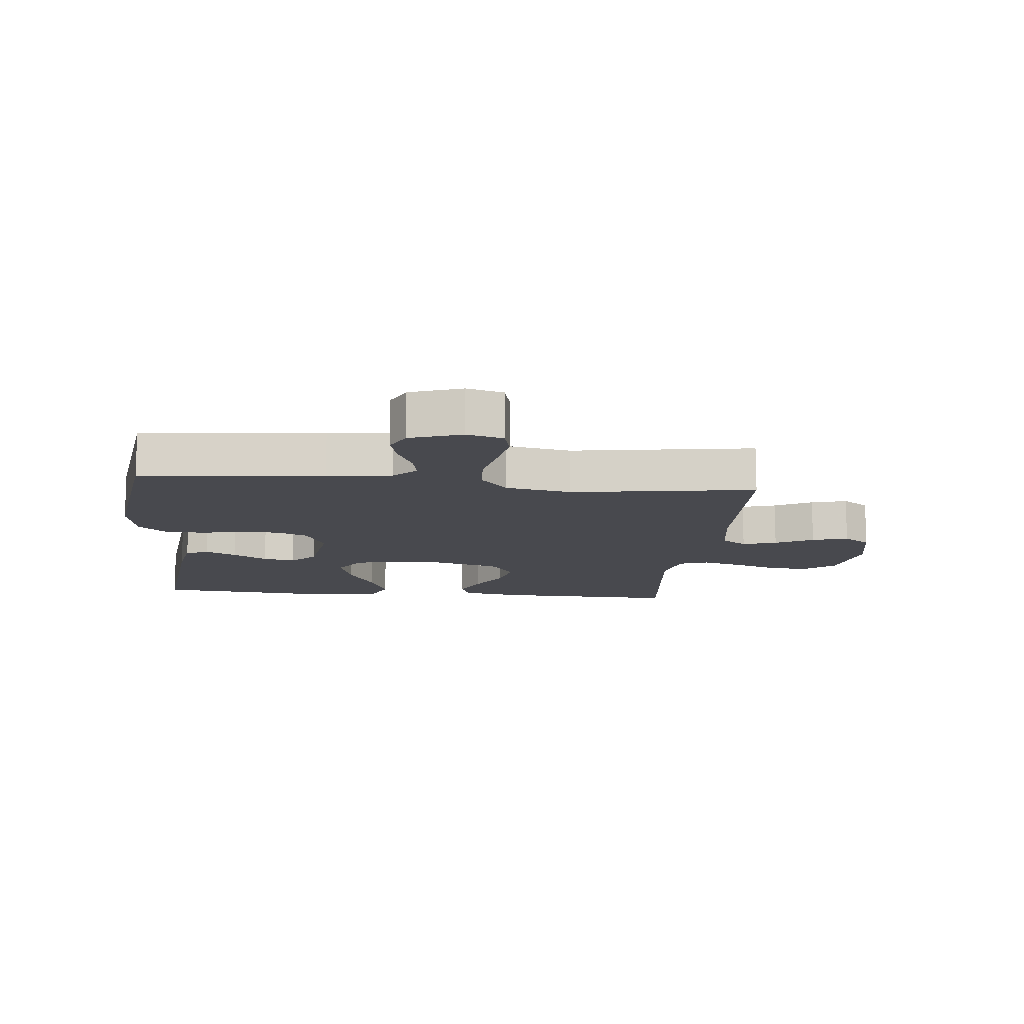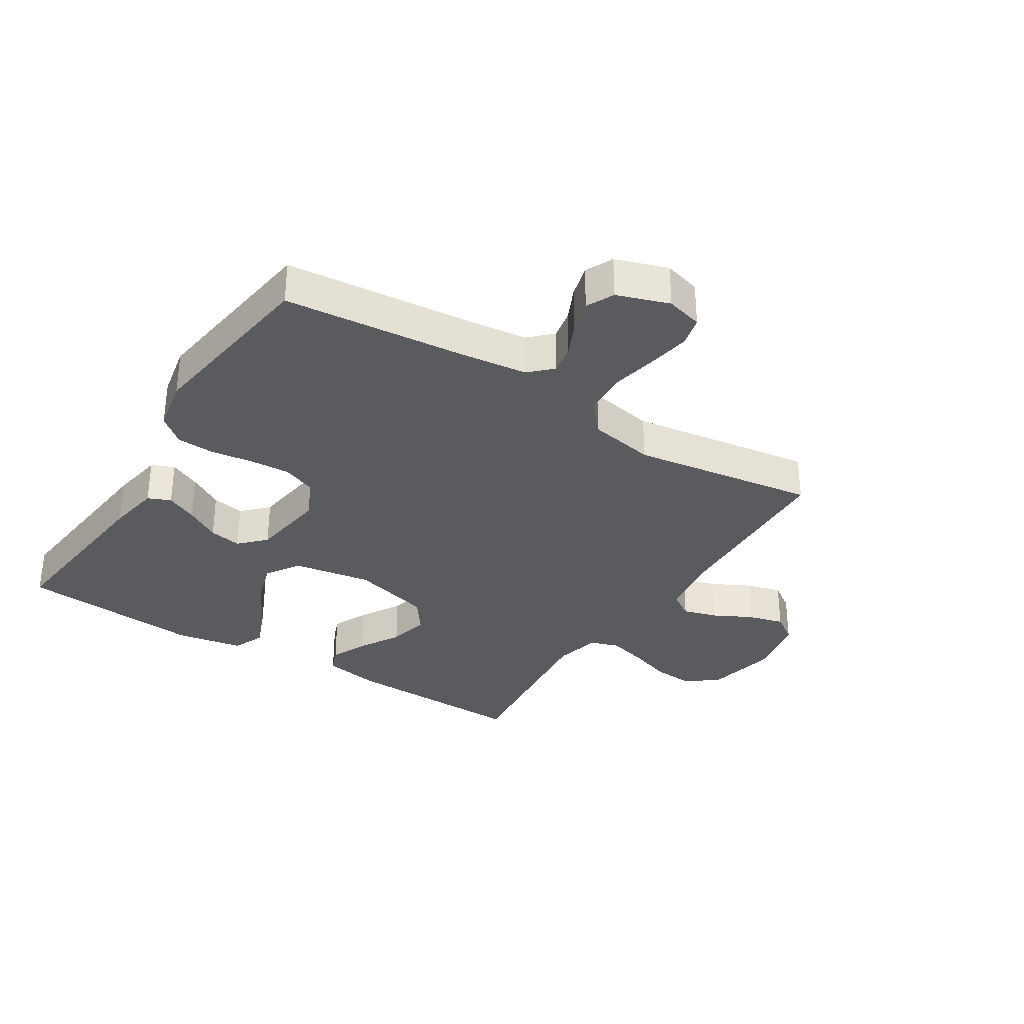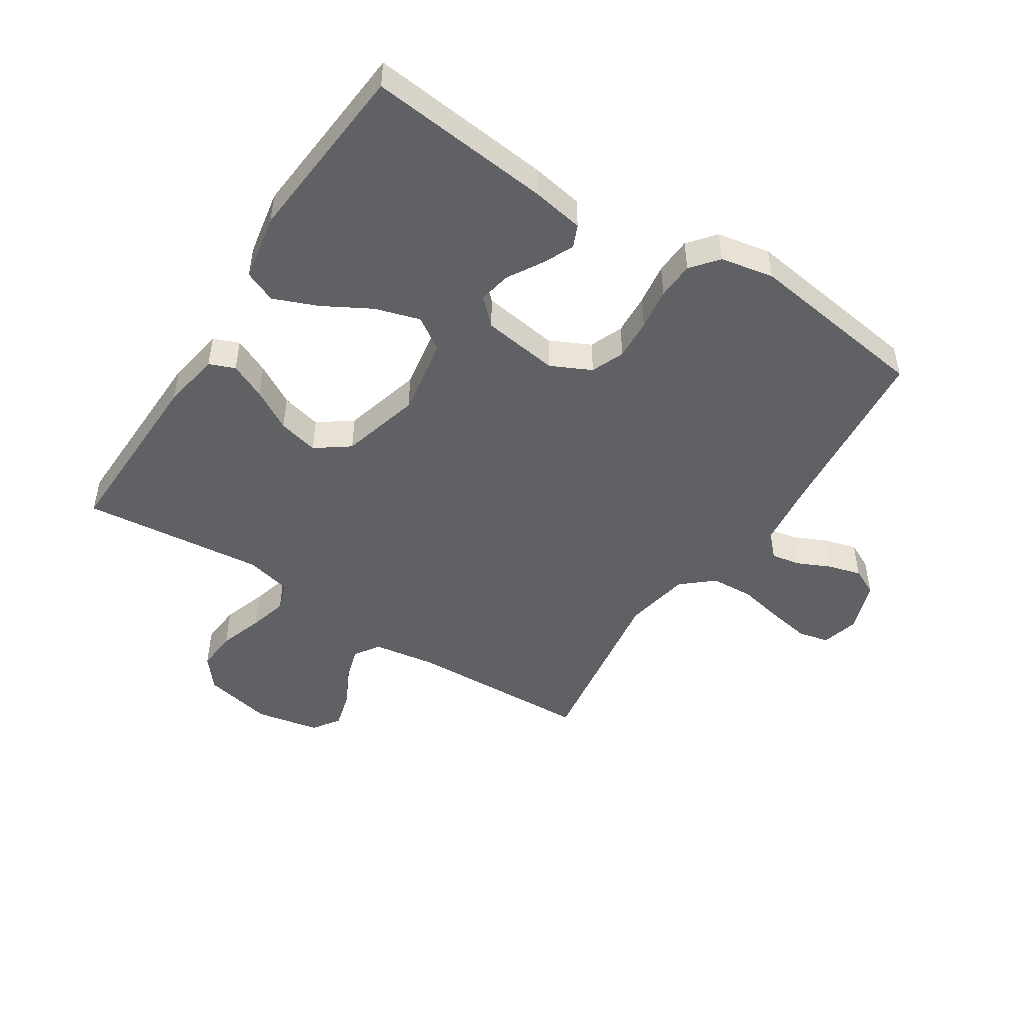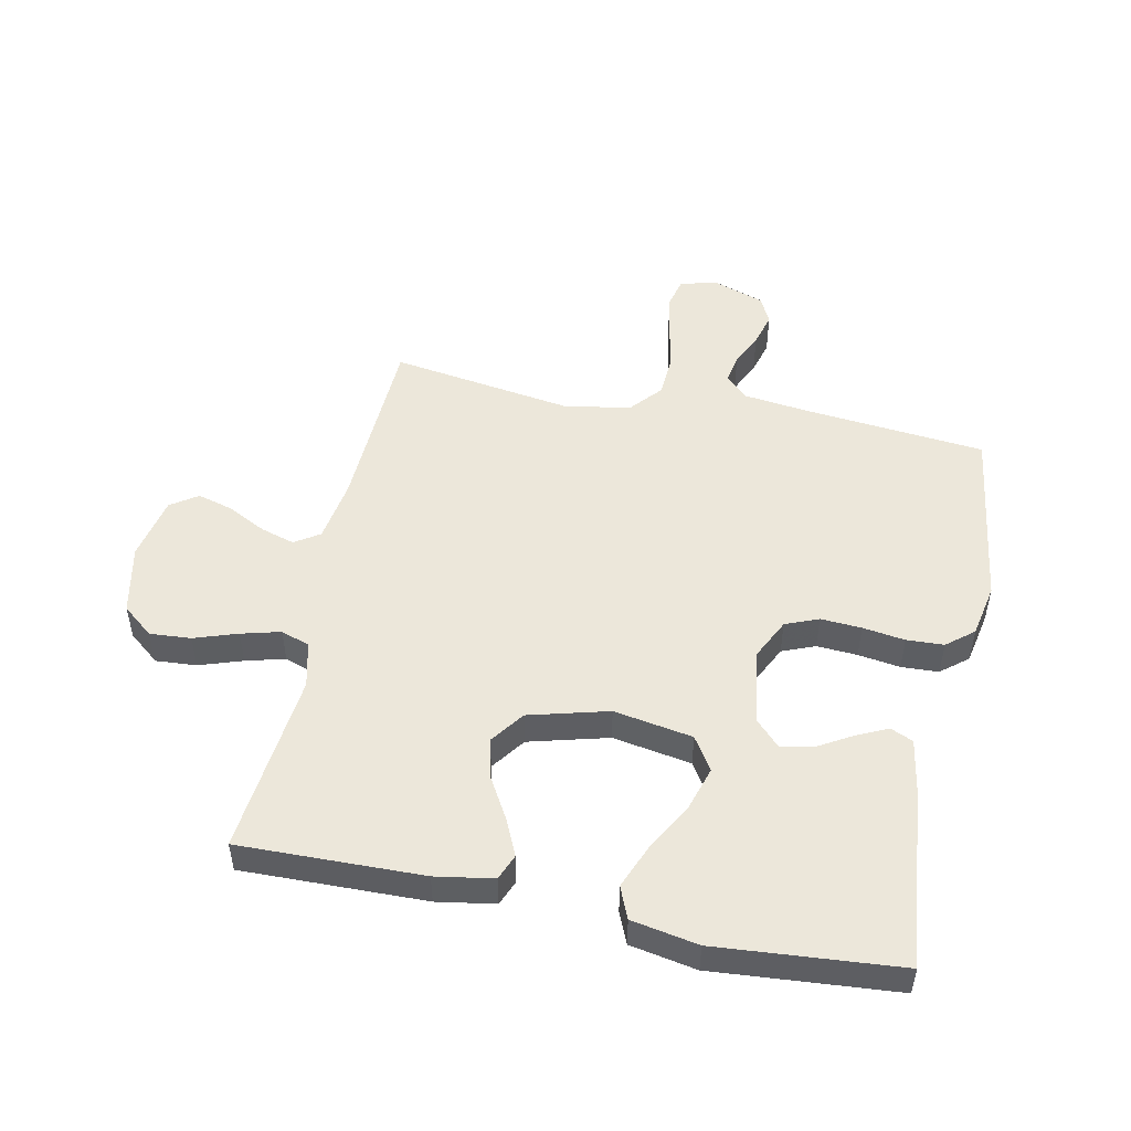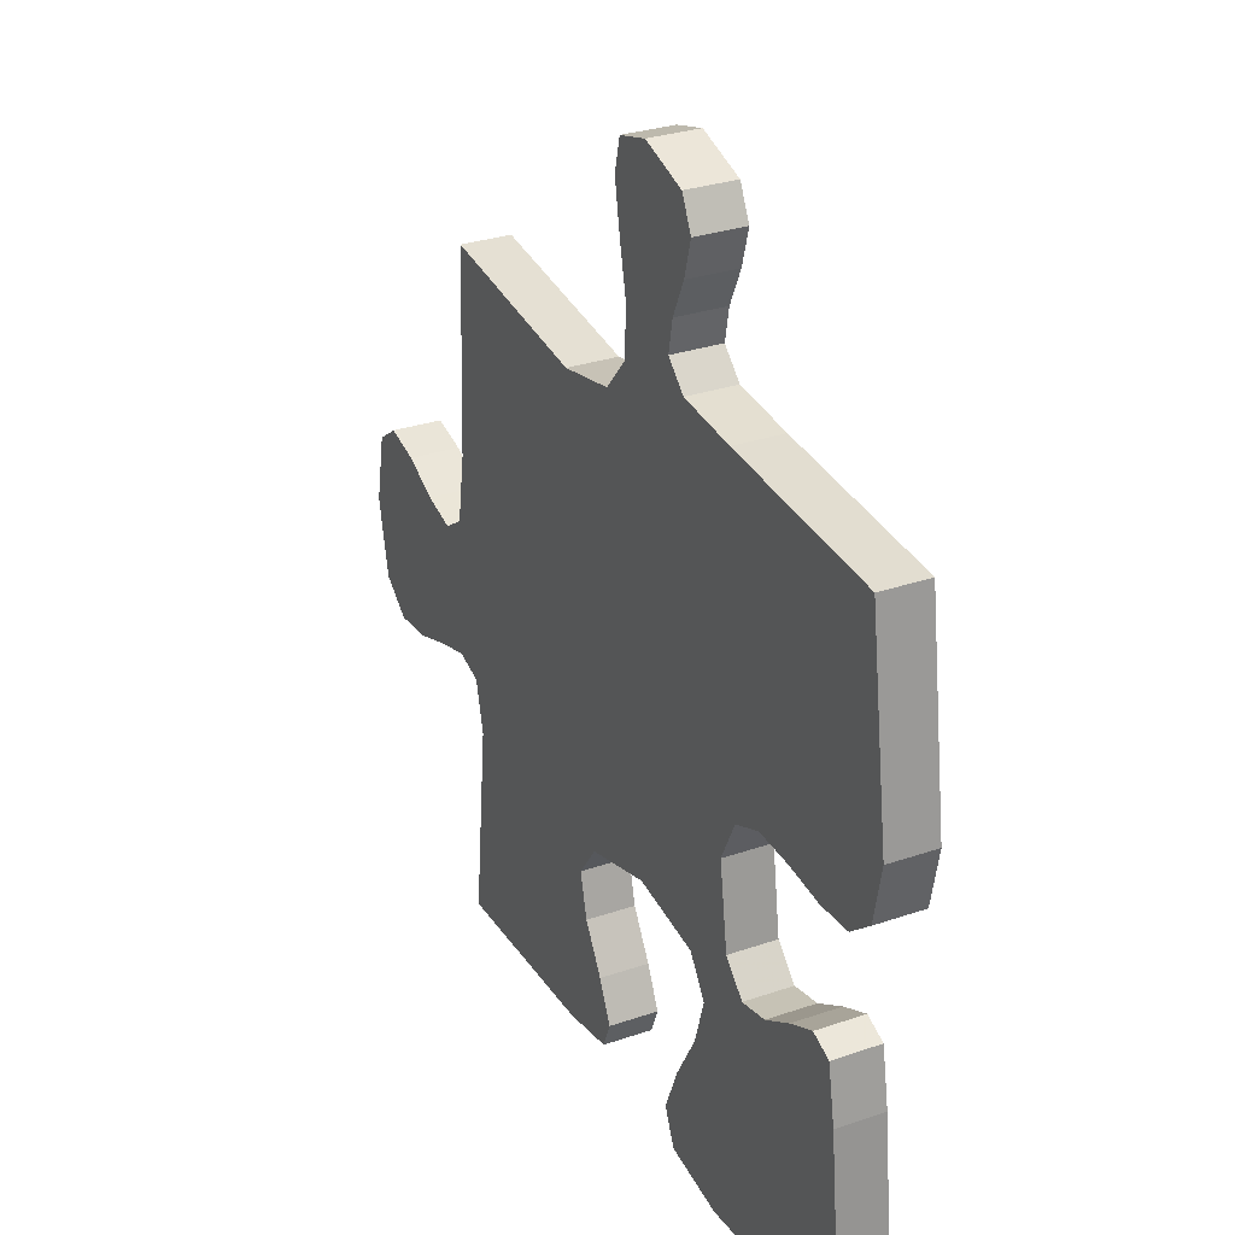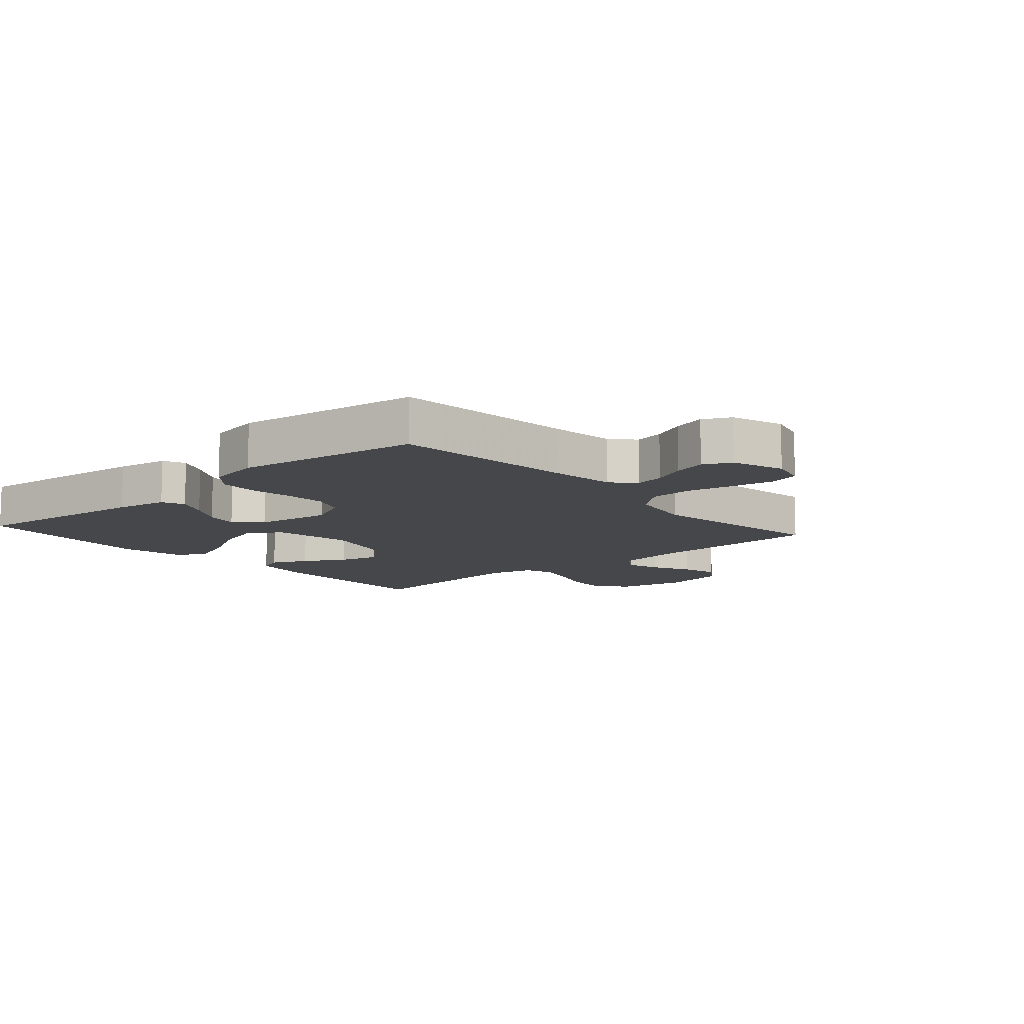
<metadata>
{"format":"obj","ext":"obj","renderer":"f3d","projection":"perspective","resolution":1024,"background":"white","views":[{"elev":-12.6,"azim":-5.6,"up":"+Y"},{"elev":-33.0,"azim":-32.3,"up":"+Y"},{"elev":-48.3,"azim":-122.8,"up":"+Y"},{"elev":50.5,"azim":-168.2,"up":"+Y"},{"elev":29.6,"azim":-116.8,"up":"+Z"},{"elev":-10.7,"azim":-48.7,"up":"+Y"}]}
</metadata>
<code>
v -0.5 0.07 0.5
v -0.2 0.07 0.529
v -0.094 0.07 0.542
v -0.058 0.07 0.577
v -0.067 0.07 0.625
v -0.092 0.07 0.679
v -0.107 0.07 0.733
v -0.085 0.07 0.778
v 0 0.07 0.807
v 0.06 0.07 0.791
v 0.072 0.07 0.742
v 0.06 0.07 0.673
v 0.044 0.07 0.597
v 0.048 0.07 0.526
v 0.092 0.07 0.475
v 0.2 0.07 0.455
v 0.5 0.07 0.5
v 0.512 0.07 0.2
v 0.528 0.07 0.097
v 0.569 0.07 0.07
v 0.625 0.07 0.087
v 0.687 0.07 0.119
v 0.746 0.07 0.135
v 0.79 0.07 0.105
v 0.811 0.07 0
v 0.787 0.07 -0.114
v 0.736 0.07 -0.155
v 0.669 0.07 -0.15
v 0.598 0.07 -0.126
v 0.534 0.07 -0.109
v 0.487 0.07 -0.125
v 0.469 0.07 -0.2
v 0.5 0.07 -0.5
v 0.2 0.07 -0.493
v 0.105 0.07 -0.477
v 0.088 0.07 -0.435
v 0.115 0.07 -0.376
v 0.154 0.07 -0.309
v 0.17 0.07 -0.243
v 0.13 0.07 -0.188
v 0 0.07 -0.153
v -0.129 0.07 -0.175
v -0.164 0.07 -0.229
v -0.142 0.07 -0.302
v -0.098 0.07 -0.381
v -0.069 0.07 -0.453
v -0.091 0.07 -0.505
v -0.2 0.07 -0.525
v -0.5 0.07 -0.5
v -0.468 0.07 -0.2
v -0.453 0.07 -0.115
v -0.416 0.07 -0.099
v -0.365 0.07 -0.123
v -0.309 0.07 -0.156
v -0.256 0.07 -0.166
v -0.216 0.07 -0.125
v -0.198 0.07 0
v -0.23 0.07 0.066
v -0.284 0.07 0.088
v -0.351 0.07 0.084
v -0.42 0.07 0.074
v -0.481 0.07 0.077
v -0.525 0.07 0.113
v -0.542 0.07 0.2
v -0.5 0 0.5
v -0.2 0 0.529
v -0.094 0 0.542
v -0.058 0 0.577
v -0.067 0 0.625
v -0.092 0 0.679
v -0.107 0 0.733
v -0.085 0 0.778
v 0 0 0.807
v 0.06 0 0.791
v 0.072 0 0.742
v 0.06 0 0.673
v 0.044 0 0.597
v 0.048 0 0.526
v 0.092 0 0.475
v 0.2 0 0.455
v 0.5 0 0.5
v 0.512 0 0.2
v 0.528 0 0.097
v 0.569 0 0.07
v 0.625 0 0.087
v 0.687 0 0.119
v 0.746 0 0.135
v 0.79 0 0.105
v 0.811 0 0
v 0.787 0 -0.114
v 0.736 0 -0.155
v 0.669 0 -0.15
v 0.598 0 -0.126
v 0.534 0 -0.109
v 0.487 0 -0.125
v 0.469 0 -0.2
v 0.5 0 -0.5
v 0.2 0 -0.493
v 0.105 0 -0.477
v 0.088 0 -0.435
v 0.115 0 -0.376
v 0.154 0 -0.309
v 0.17 0 -0.243
v 0.13 0 -0.188
v 0 0 -0.153
v -0.129 0 -0.175
v -0.164 0 -0.229
v -0.142 0 -0.302
v -0.098 0 -0.381
v -0.069 0 -0.453
v -0.091 0 -0.505
v -0.2 0 -0.525
v -0.5 0 -0.5
v -0.468 0 -0.2
v -0.453 0 -0.115
v -0.416 0 -0.099
v -0.365 0 -0.123
v -0.309 0 -0.156
v -0.256 0 -0.166
v -0.216 0 -0.125
v -0.198 0 0
v -0.23 0 0.066
v -0.284 0 0.088
v -0.351 0 0.084
v -0.42 0 0.074
v -0.481 0 0.077
v -0.525 0 0.113
v -0.542 0 0.2
f 64 1 2
f 63 64 2
f 62 63 2
f 61 62 2
f 60 61 2
f 59 60 2 3
f 58 59 3 4
f 57 58 4
f 56 57 4
f 52 53 54
f 51 52 54
f 50 51 54
f 49 50 54
f 48 49 54
f 47 48 54
f 46 47 54
f 45 46 54
f 44 45 54
f 43 44 54 55
f 42 43 55 56
f 36 37 38
f 35 36 38
f 34 35 38
f 33 34 38
f 32 33 38
f 31 32 38 39
f 27 28 29
f 26 27 29
f 25 26 29
f 24 25 29
f 23 24 29
f 22 23 29
f 21 22 29
f 20 21 29 30
f 19 20 30 31
f 16 17 18
f 31 39 40
f 19 31 40
f 18 19 40
f 16 18 40
f 15 16 40
f 11 12 13
f 10 11 13
f 9 10 13
f 8 9 13
f 7 8 13
f 6 7 13
f 5 6 13
f 4 5 13 14
f 4 14 15
f 56 4 15
f 42 56 15
f 41 42 15
f 15 40 41
f 66 65 128
f 66 128 127
f 66 127 126
f 66 126 125
f 66 125 124
f 67 66 124 123
f 68 67 123 122
f 68 122 121
f 68 121 120
f 118 117 116
f 118 116 115
f 118 115 114
f 118 114 113
f 118 113 112
f 118 112 111
f 118 111 110
f 118 110 109
f 118 109 108
f 119 118 108 107
f 120 119 107 106
f 102 101 100
f 102 100 99
f 102 99 98
f 102 98 97
f 102 97 96
f 103 102 96 95
f 93 92 91
f 93 91 90
f 93 90 89
f 93 89 88
f 93 88 87
f 93 87 86
f 93 86 85
f 94 93 85 84
f 95 94 84 83
f 82 81 80
f 104 103 95
f 104 95 83
f 104 83 82
f 104 82 80
f 104 80 79
f 77 76 75
f 77 75 74
f 77 74 73
f 77 73 72
f 77 72 71
f 77 71 70
f 77 70 69
f 78 77 69 68
f 79 78 68
f 79 68 120
f 79 120 106
f 79 106 105
f 105 104 79
f 1 65 66 2
f 2 66 67 3
f 3 67 68 4
f 4 68 69 5
f 5 69 70 6
f 6 70 71 7
f 7 71 72 8
f 8 72 73 9
f 9 73 74 10
f 10 74 75 11
f 11 75 76 12
f 12 76 77 13
f 13 77 78 14
f 14 78 79 15
f 15 79 80 16
f 16 80 81 17
f 17 81 82 18
f 18 82 83 19
f 19 83 84 20
f 20 84 85 21
f 21 85 86 22
f 22 86 87 23
f 23 87 88 24
f 24 88 89 25
f 25 89 90 26
f 26 90 91 27
f 27 91 92 28
f 28 92 93 29
f 29 93 94 30
f 30 94 95 31
f 31 95 96 32
f 32 96 97 33
f 33 97 98 34
f 34 98 99 35
f 35 99 100 36
f 36 100 101 37
f 37 101 102 38
f 38 102 103 39
f 39 103 104 40
f 40 104 105 41
f 41 105 106 42
f 42 106 107 43
f 43 107 108 44
f 44 108 109 45
f 45 109 110 46
f 46 110 111 47
f 47 111 112 48
f 48 112 113 49
f 49 113 114 50
f 50 114 115 51
f 51 115 116 52
f 52 116 117 53
f 53 117 118 54
f 54 118 119 55
f 55 119 120 56
f 56 120 121 57
f 57 121 122 58
f 58 122 123 59
f 59 123 124 60
f 60 124 125 61
f 61 125 126 62
f 62 126 127 63
f 63 127 128 64
f 64 128 65 1

</code>
